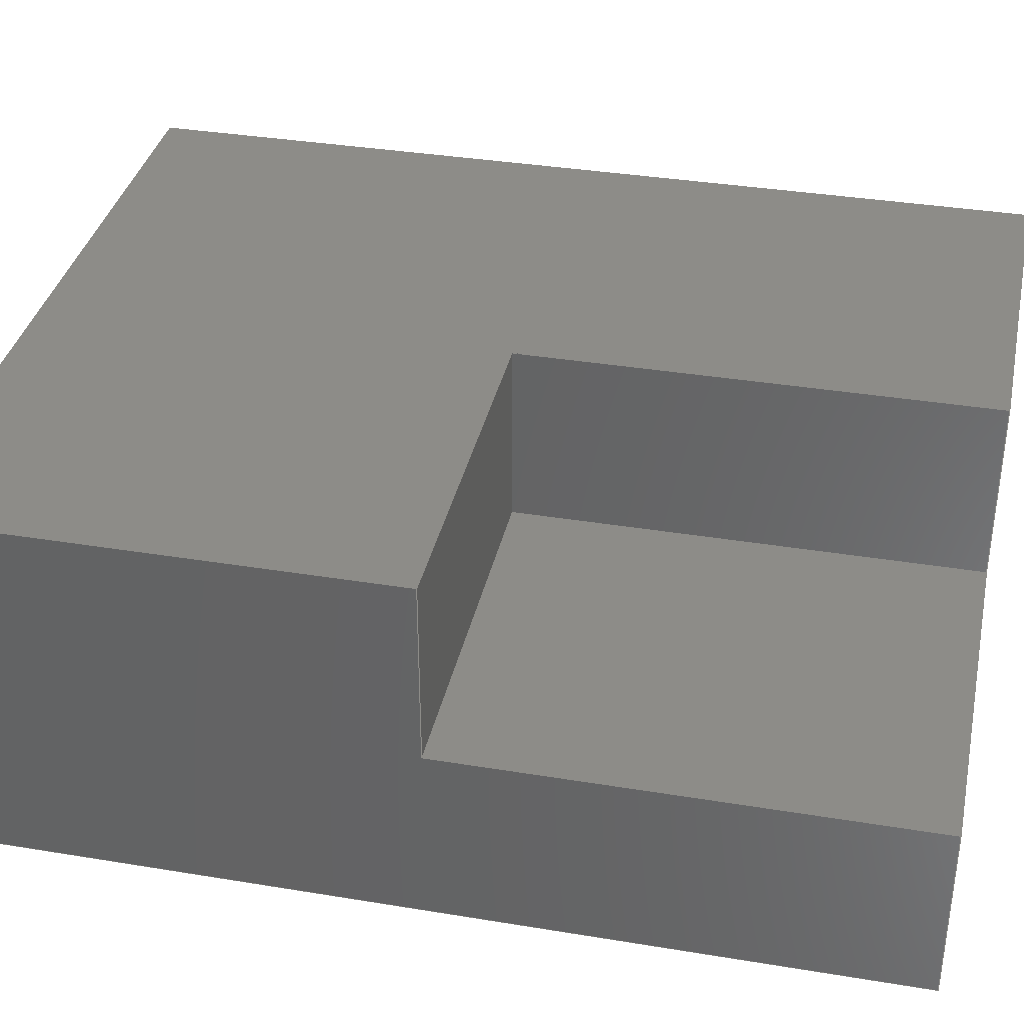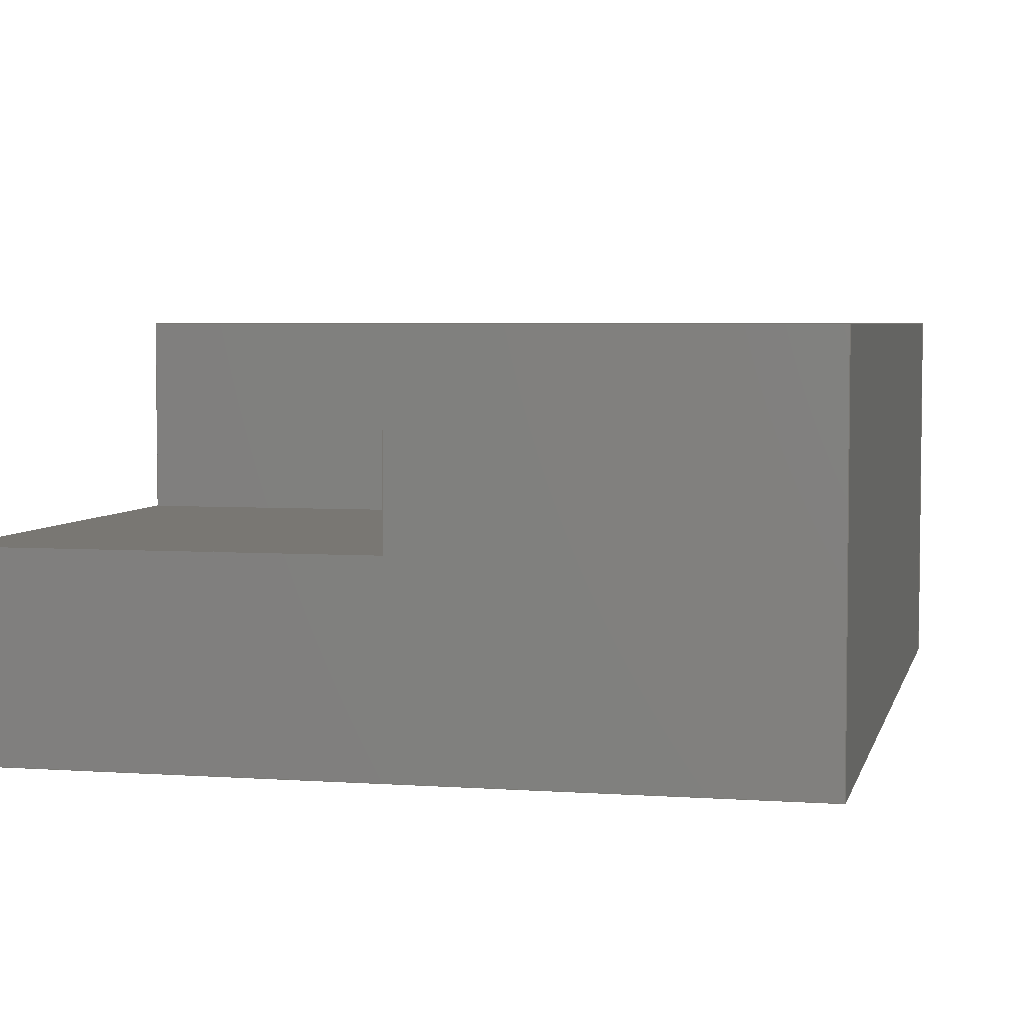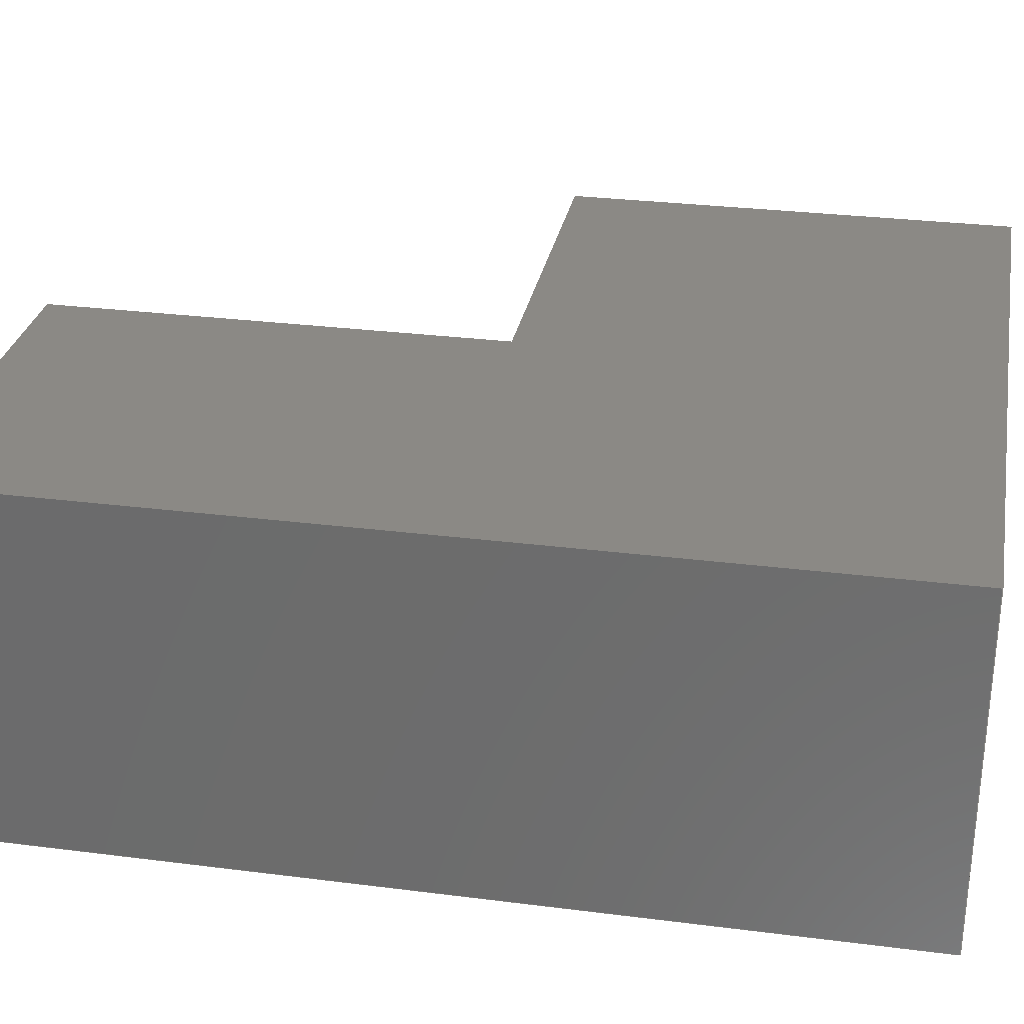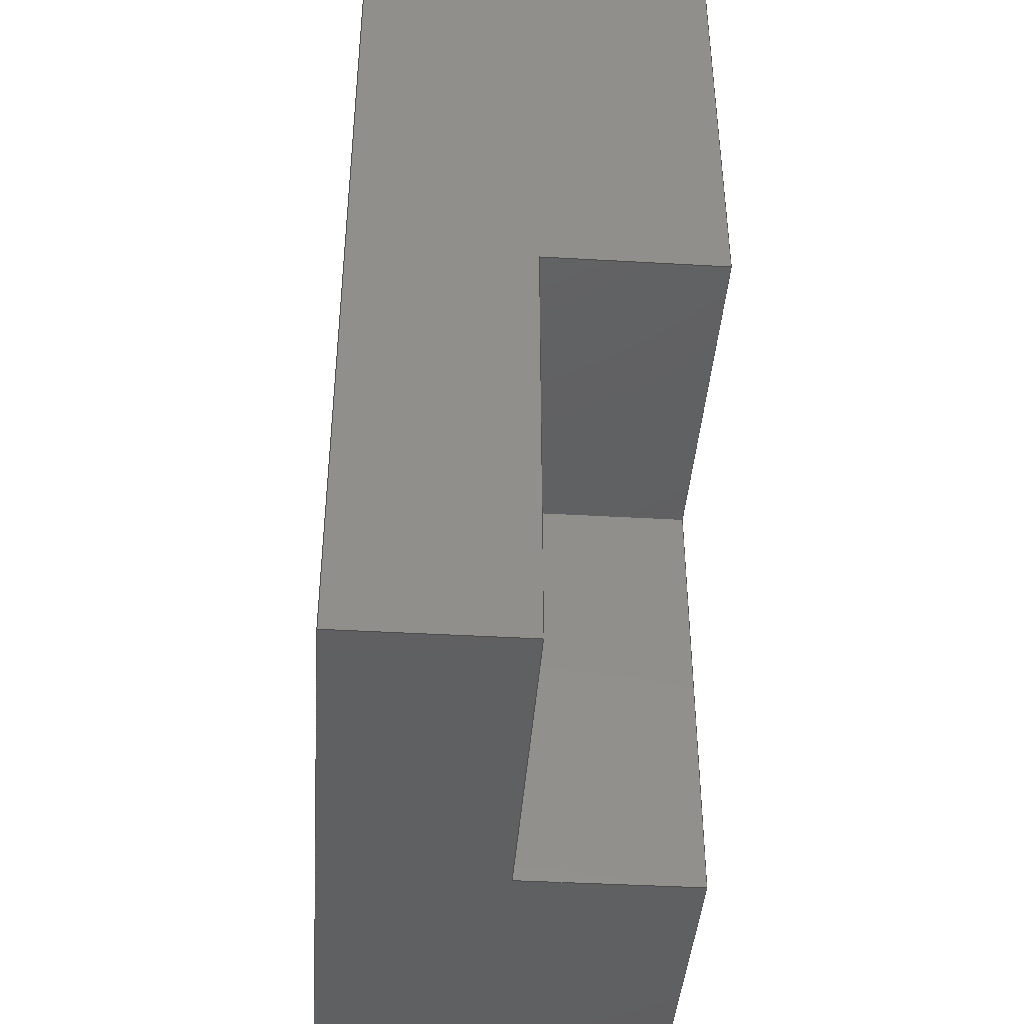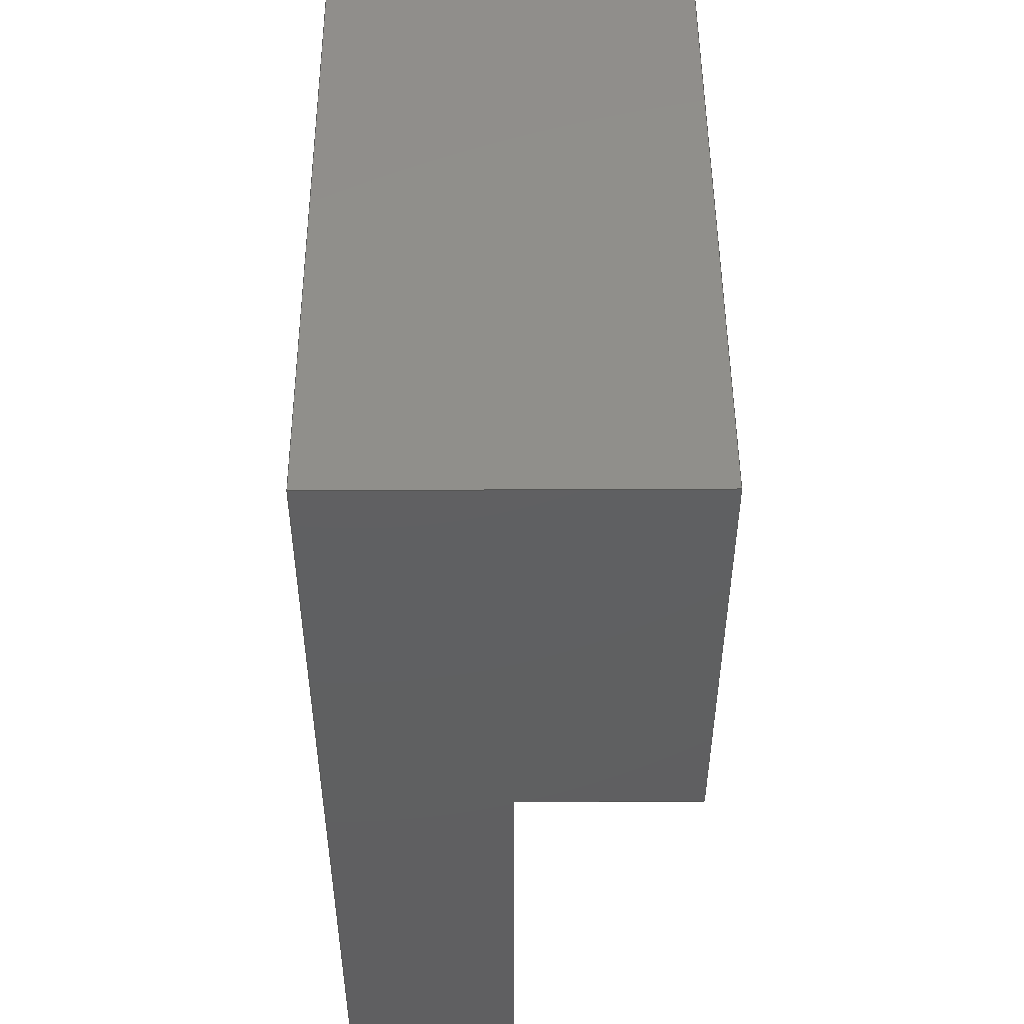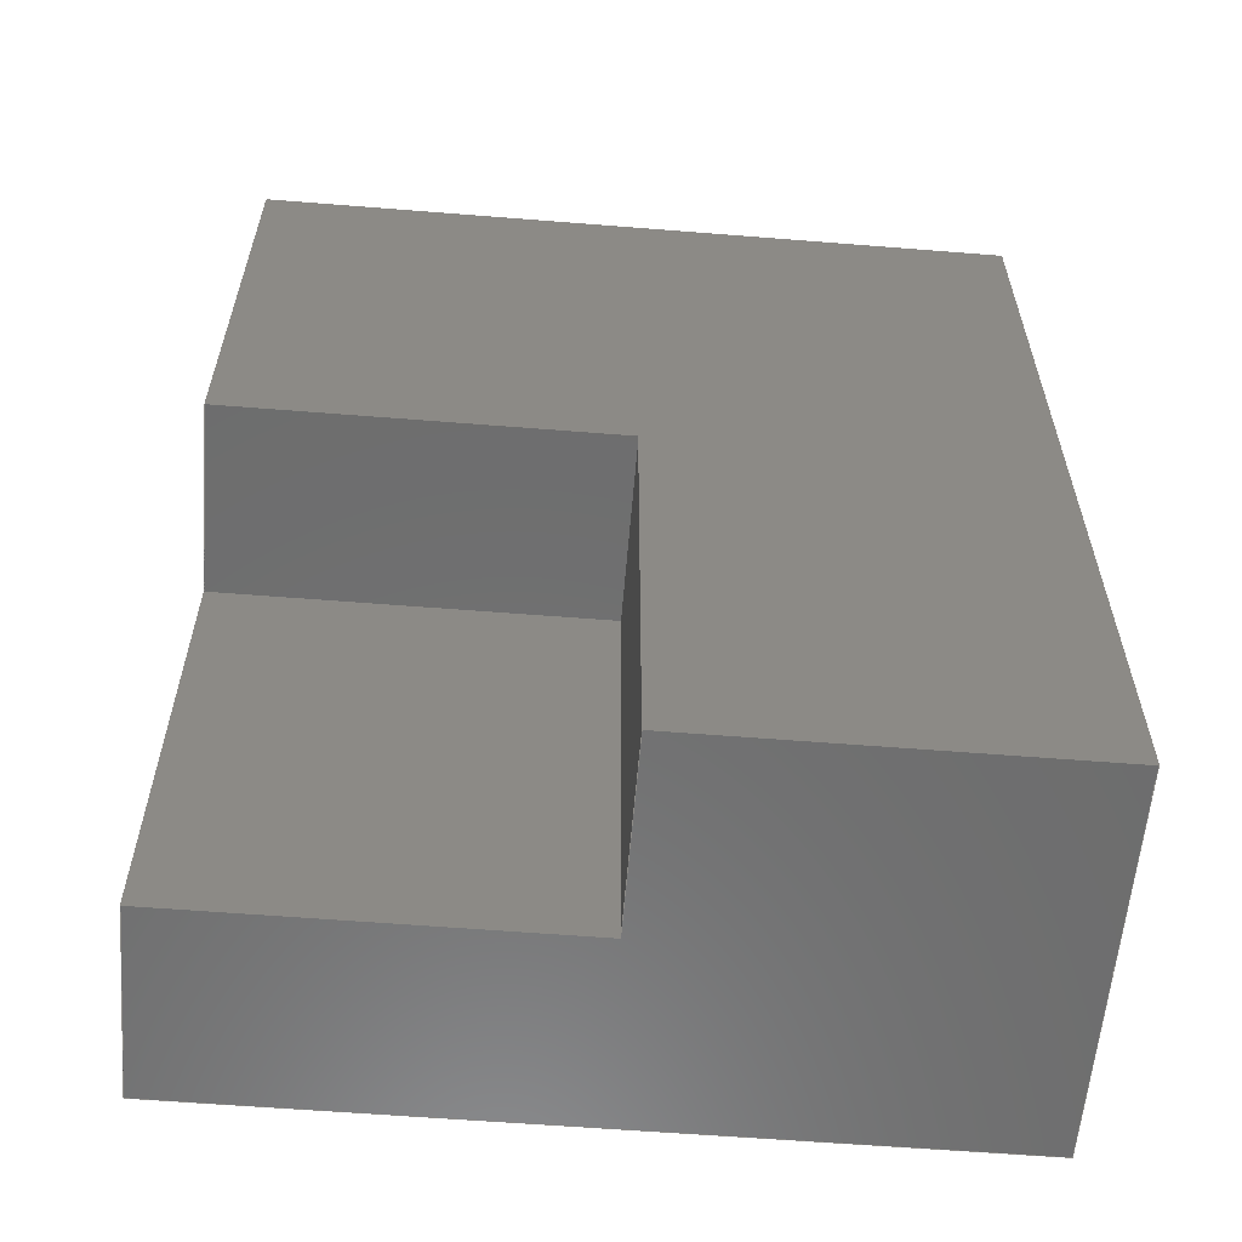
<metadata>
{"format":"iges","ext":"iges","renderer":"f3d","projection":"perspective","resolution":1024,"background":"white","views":[{"elev":36.0,"azim":-77.8,"up":"+Z"},{"elev":4.4,"azim":12.9,"up":"+Z"},{"elev":29.5,"azim":100.6,"up":"+Z"},{"elev":-41.3,"azim":-94.0,"up":"+Y"},{"elev":49.6,"azim":-90.3,"up":"+Y"},{"elev":-59.4,"azim":-4.7,"up":"+Y"}]}
</metadata>
<code>

,,31HOpen CASCADE IGES processor 7.3,13HFilename.iges,
16HOpen CASCADE 7.3,31HOpen CASCADE IGES processor 7.3,32,308,15,308,15,
,1,2,2HMM,1,0.01,15H2.02e+07,1.24e-07,10,,,11,0,
15H2.02e+07,;
     402       1       0       0       0       0       0       000000000
     402       0       0       1       1                               0
     144       2       0       0       0       0       0       000020000
     144       0       0       1       0                               0
     108       3       0       0       0       0       0       000010000
     108       0       0       1       0                               0
     142       4       0       0       0       0       0       000010500
     142       0       0       1       0                               0
     102       5       0       0       0       0       0       000010000
     102       0       0       1       0                               0
     110       6       0       0       0       0       0       000010000
     110       0       0       1       0                               0
     110       7       0       0       0       0       0       000010000
     110       0       0       1       0                               0
     110       8       0       0       0       0       0       000010000
     110       0       0       1       0                               0
     110       9       0       0       0       0       0       000010000
     110       0       0       1       0                               0
     110      10       0       0       0       0       0       000010000
     110       0       0       1       0                               0
     110      11       0       0       0       0       0       000010000
     110       0       0       1       0                               0
     144      12       0       0       0       0       0       000020000
     144       0       0       1       0                               0
     108      13       0       0       0       0       0       000010000
     108       0       0       1       0                               0
     142      14       0       0       0       0       0       000010500
     142       0       0       1       0                               0
     102      15       0       0       0       0       0       000010000
     102       0       0       1       0                               0
     110      16       0       0       0       0       0       000010000
     110       0       0       1       0                               0
     110      17       0       0       0       0       0       000010000
     110       0       0       1       0                               0
     110      18       0       0       0       0       0       000010000
     110       0       0       1       0                               0
     110      19       0       0       0       0       0       000010000
     110       0       0       1       0                               0
     110      20       0       0       0       0       0       000010000
     110       0       0       1       0                               0
     110      21       0       0       0       0       0       000010000
     110       0       0       1       0                               0
     144      22       0       0       0       0       0       000020000
     144       0       0       1       0                               0
     108      23       0       0       0       0       0       000010000
     108       0       0       1       0                               0
     142      24       0       0       0       0       0       000010500
     142       0       0       1       0                               0
     102      25       0       0       0       0       0       000010000
     102       0       0       1       0                               0
     110      26       0       0       0       0       0       000010000
     110       0       0       1       0                               0
     110      27       0       0       0       0       0       000010000
     110       0       0       1       0                               0
     110      28       0       0       0       0       0       000010000
     110       0       0       1       0                               0
     110      29       0       0       0       0       0       000010000
     110       0       0       1       0                               0
     144      30       0       0       0       0       0       000020000
     144       0       0       1       0                               0
     108      31       0       0       0       0       0       000010000
     108       0       0       1       0                               0
     142      32       0       0       0       0       0       000010500
     142       0       0       1       0                               0
     102      33       0       0       0       0       0       000010000
     102       0       0       1       0                               0
     110      34       0       0       0       0       0       000010000
     110       0       0       1       0                               0
     110      35       0       0       0       0       0       000010000
     110       0       0       1       0                               0
     110      36       0       0       0       0       0       000010000
     110       0       0       1       0                               0
     110      37       0       0       0       0       0       000010000
     110       0       0       1       0                               0
     144      38       0       0       0       0       0       000020000
     144       0       0       1       0                               0
     108      39       0       0       0       0       0       000010000
     108       0       0       1       0                               0
     142      40       0       0       0       0       0       000010500
     142       0       0       1       0                               0
     102      41       0       0       0       0       0       000010000
     102       0       0       1       0                               0
     110      42       0       0       0       0       0       000010000
     110       0       0       1       0                               0
     110      43       0       0       0       0       0       000010000
     110       0       0       1       0                               0
     110      44       0       0       0       0       0       000010000
     110       0       0       1       0                               0
     110      45       0       0       0       0       0       000010000
     110       0       0       1       0                               0
     110      46       0       0       0       0       0       000010000
     110       0       0       1       0                               0
     110      47       0       0       0       0       0       000010000
     110       0       0       1       0                               0
     144      48       0       0       0       0       0       000020000
     144       0       0       1       0                               0
     108      49       0       0       0       0       0       000010000
     108       0       0       1       0                               0
     142      50       0       0       0       0       0       000010500
     142       0       0       1       0                               0
     102      51       0       0       0       0       0       000010000
     102       0       0       1       0                               0
     110      52       0       0       0       0       0       000010000
     110       0       0       1       0                               0
     110      53       0       0       0       0       0       000010000
     110       0       0       1       0                               0
     110      54       0       0       0       0       0       000010000
     110       0       0       1       0                               0
     110      55       0       0       0       0       0       000010000
     110       0       0       1       0                               0
     144      56       0       0       0       0       0       000020000
     144       0       0       1       0                               0
     108      57       0       0       0       0       0       000010000
     108       0       0       1       0                               0
     142      58       0       0       0       0       0       000010500
     142       0       0       1       0                               0
     102      59       0       0       0       0       0       000010000
     102       0       0       1       0                               0
     110      60       0       0       0       0       0       000010000
     110       0       0       1       0                               0
     110      61       0       0       0       0       0       000010000
     110       0       0       1       0                               0
     110      62       0       0       0       0       0       000010000
     110       0       0       1       0                               0
     110      63       0       0       0       0       0       000010000
     110       0       0       1       0                               0
     144      64       0       0       0       0       0       000020000
     144       0       0       1       0                               0
     108      65       0       0       0       0       0       000010000
     108       0       0       1       0                               0
     142      66       0       0       0       0       0       000010500
     142       0       0       1       0                               0
     102      67       0       0       0       0       0       000010000
     102       0       0       1       0                               0
     110      68       0       0       0       0       0       000010000
     110       0       0       1       0                               0
     110      69       0       0       0       0       0       000010000
     110       0       0       1       0                               0
     110      70       0       0       0       0       0       000010000
     110       0       0       1       0                               0
     110      71       0       0       0       0       0       000010000
     110       0       0       1       0                               0
     144      72       0       0       0       0       0       000020000
     144       0       0       1       0                               0
     108      73       0       0       0       0       0       000010000
     108       0       0       1       0                               0
     142      74       0       0       0       0       0       000010500
     142       0       0       1       0                               0
     102      75       0       0       0       0       0       000010000
     102       0       0       1       0                               0
     110      76       0       0       0       0       0       000010000
     110       0       0       1       0                               0
     110      77       0       0       0       0       0       000010000
     110       0       0       1       0                               0
     110      78       0       0       0       0       0       000010000
     110       0       0       1       0                               0
     110      79       0       0       0       0       0       000010000
     110       0       0       1       0                               0
402,9,3,23,43,59,75,95,111,127,143;                              0000001
144,5,1,0,7;                                                     0000003
108,-1,-0,-0,-0,0,0,0,0,0;                               0000005
142,0,5,0,9,2;                                                   0000007
102,6,11,13,15,17,19,21;                                         0000009
110,0,10,0,0,0,0;                                          0000011
110,0,0,0,0,0,2;                                           0000013
110,0,0,2,0,5,2;                                           0000015
110,0,5,2,0,5,4;                                           0000017
110,0,5,4,0,10,4;                                          0000019
110,0,10,4,0,10,0;                                         0000021
144,25,1,0,27;                                                   0000023
108,-0,-1,-0,-0,0,0,0,0,0;                               0000025
142,0,25,0,29,2;                                                 0000027
102,6,31,33,35,37,39,41;                                         0000029
110,0,0,0,8,0,0;                                           0000031
110,8,0,0,8,0,4;                                           0000033
110,8,0,4,4,0,4;                                           0000035
110,4,0,4,4,0,2;                                           0000037
110,4,0,2,0,0,2;                                           0000039
110,0,0,2,0,0,0;                                           0000041
144,45,1,0,47;                                                   0000043
108,0,0,1,2,0,0,0,2,0;                                   0000045
142,0,45,0,49,2;                                                 0000047
102,4,51,53,55,57;                                               0000049
110,0,5,2,0,0,2;                                           0000051
110,0,0,2,4,0,2;                                           0000053
110,4,0,2,4,5,2;                                           0000055
110,4,5,2,0,5,2;                                           0000057
144,61,1,0,63;                                                   0000059
108,-0,-1,-0,-5,0,0,5,2,0;                               0000061
142,0,61,0,65,2;                                                 0000063
102,4,67,69,71,73;                                               0000065
110,0,5,4,0,5,2;                                           0000067
110,0,5,2,4,5,2;                                           0000069
110,4,5,2,4,5,4;                                           0000071
110,4,5,4,0,5,4;                                           0000073
144,77,1,0,79;                                                   0000075
108,0,0,1,4,0,0,0,4,0;                                   0000077
142,0,77,0,81,2;                                                 0000079
102,6,83,85,87,89,91,93;                                         0000081
110,0,10,4,0,5,4;                                          0000083
110,0,5,4,4,5,4;                                           0000085
110,4,5,4,4,0,4;                                           0000087
110,4,0,4,8,0,4;                                           0000089
110,8,0,4,8,10,4;                                          0000091
110,8,10,4,0,10,4;                                         0000093
144,97,1,0,99;                                                   0000095
108,0,1,0,10,0,0,10,0,0;                                 0000097
142,0,97,0,101,2;                                                0000099
102,4,103,105,107,109;                                           0000101
110,8,10,0,0,10,0;                                         0000103
110,0,10,0,0,10,4;                                         0000105
110,0,10,4,8,10,4;                                         0000107
110,8,10,4,8,10,0;                                         0000109
144,113,1,0,115;                                                 0000111
108,-0,-0,-1,-0,0,0,0,0,0;                               0000113
142,0,113,0,117,2;                                               0000115
102,4,119,121,123,125;                                           0000117
110,8,0,0,0,0,0;                                           0000119
110,0,0,0,0,10,0;                                          0000121
110,0,10,0,8,10,0;                                         0000123
110,8,10,0,8,0,0;                                          0000125
144,129,1,0,131;                                                 0000127
108,1,0,0,8,0,8,0,0,0;                                   0000129
142,0,129,0,133,2;                                               0000131
102,4,135,137,139,141;                                           0000133
110,8,0,4,8,0,0;                                           0000135
110,8,0,0,8,10,0;                                          0000137
110,8,10,0,8,10,4;                                         0000139
110,8,10,4,8,0,4;                                          0000141
144,145,1,0,147;                                                 0000143
108,-1,-0,-0,-4,0,4,0,2,0;                               0000145
142,0,145,0,149,2;                                               0000147
102,4,151,153,155,157;                                           0000149
110,4,5,2,4,0,2;                                           0000151
110,4,0,2,4,0,4;                                           0000153
110,4,0,4,4,5,4;                                           0000155
110,4,5,4,4,5,2;                                           0000157
S      1G      4D    158P     79
</code>
